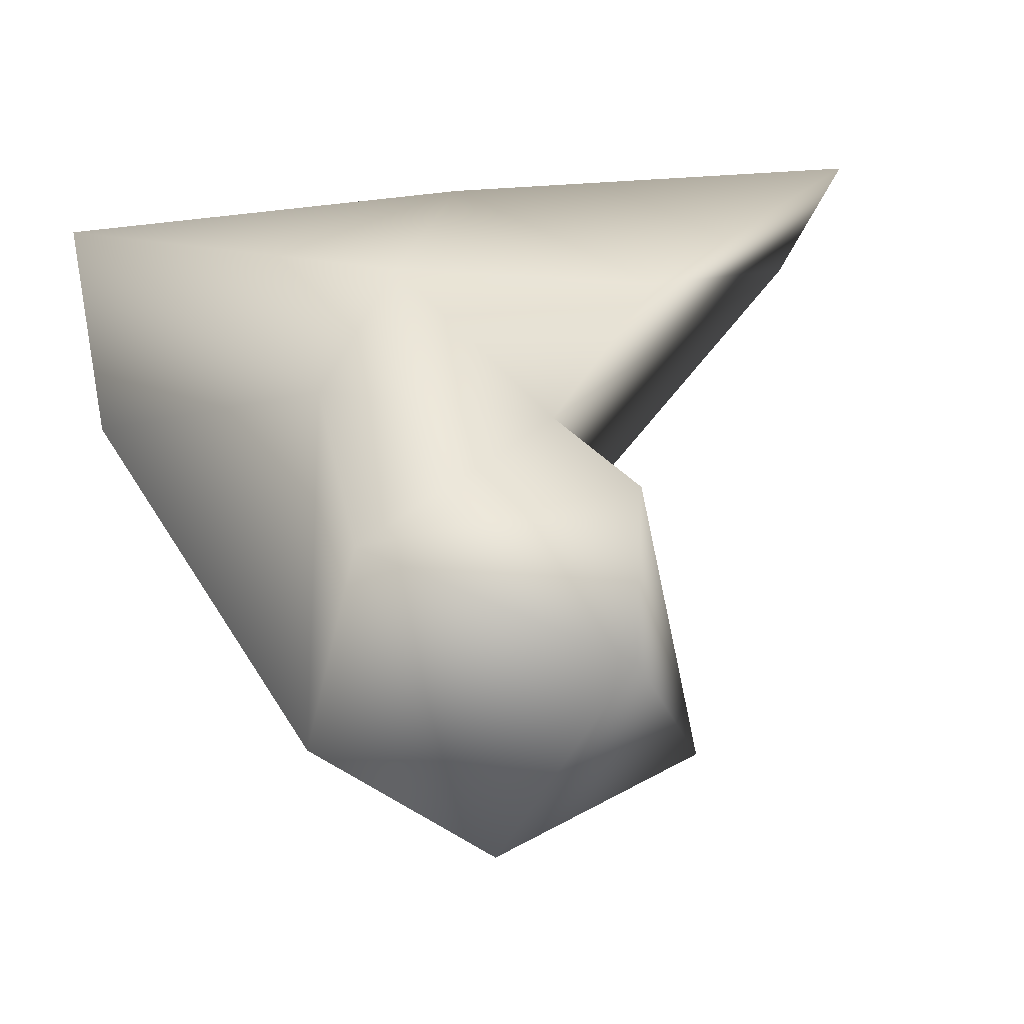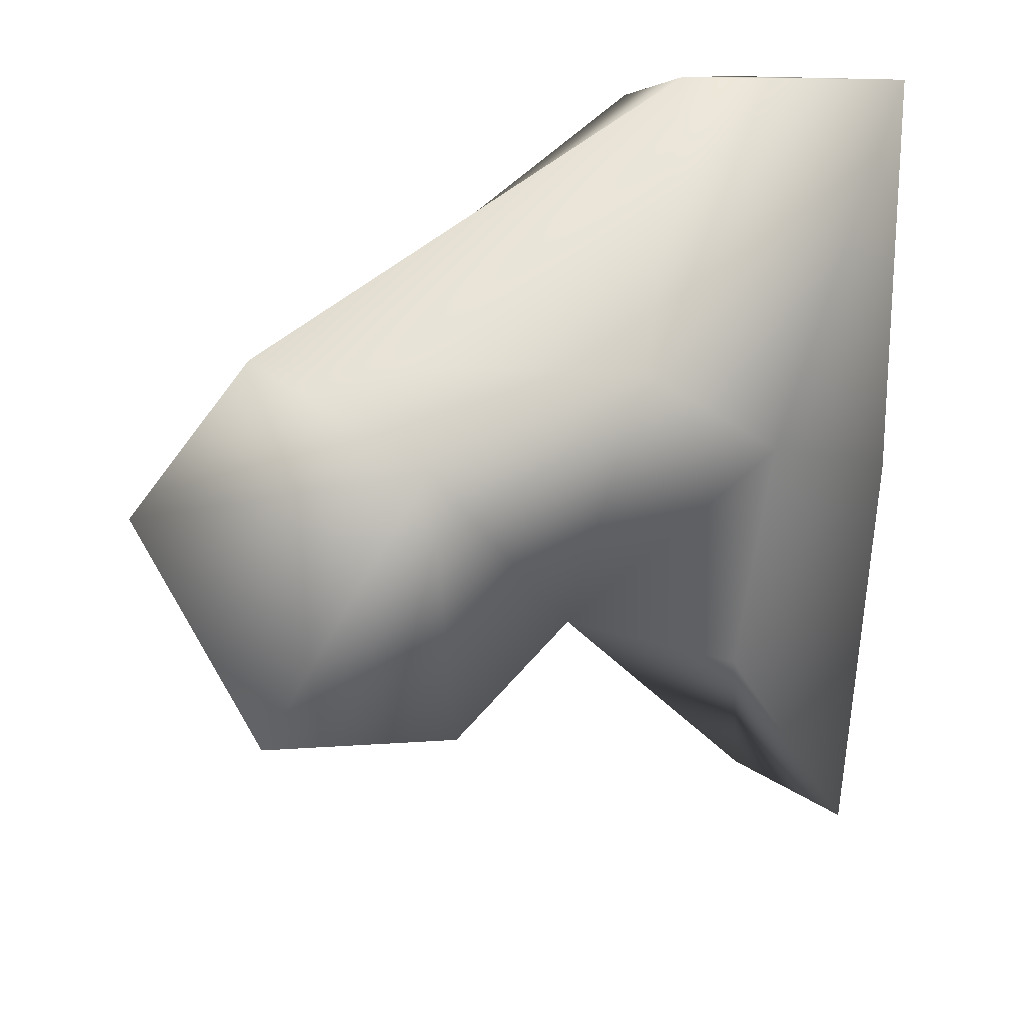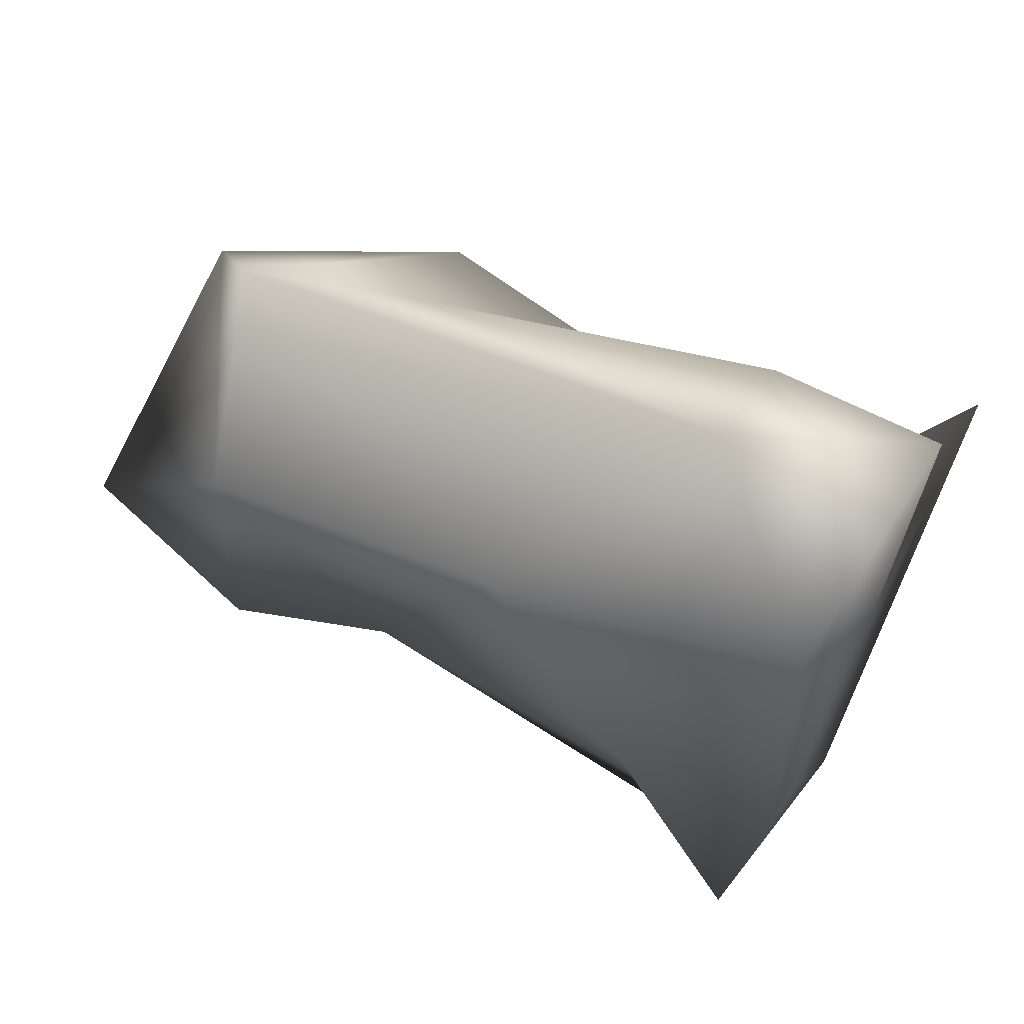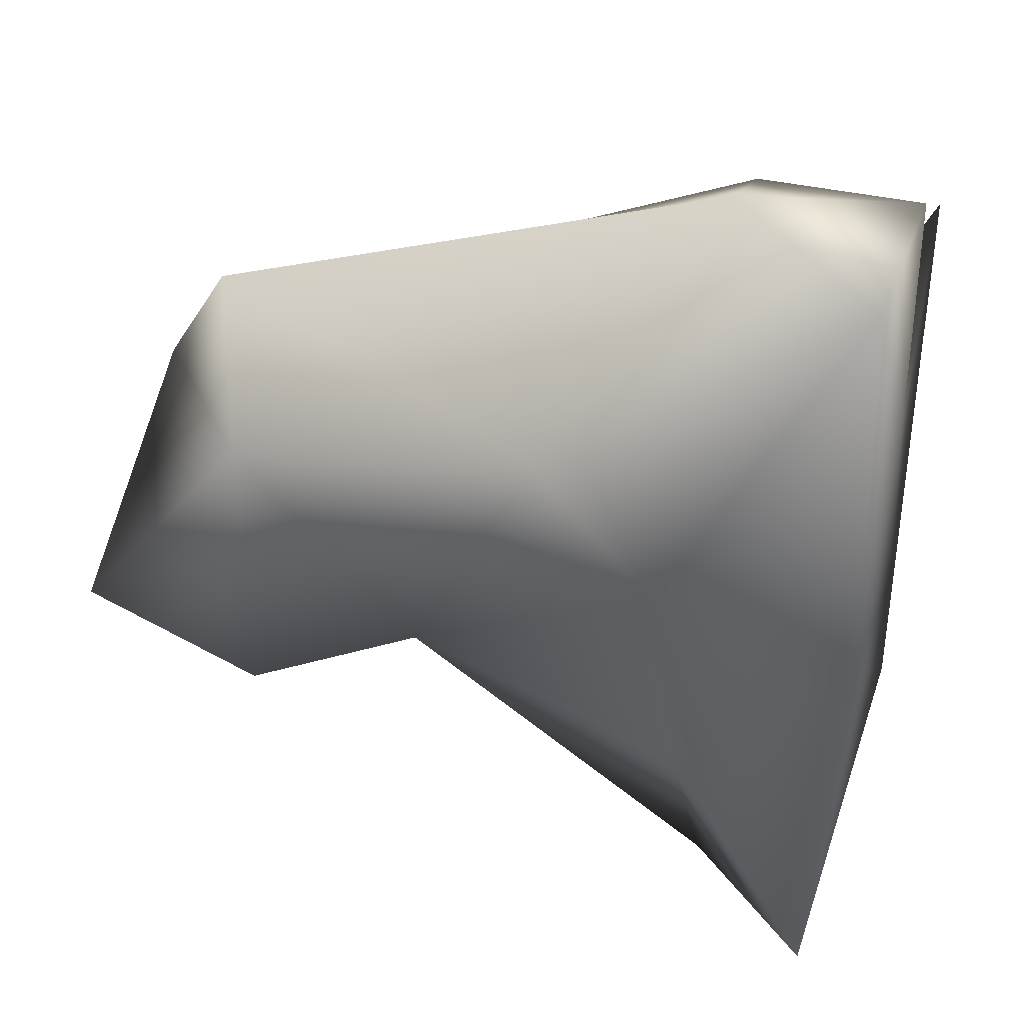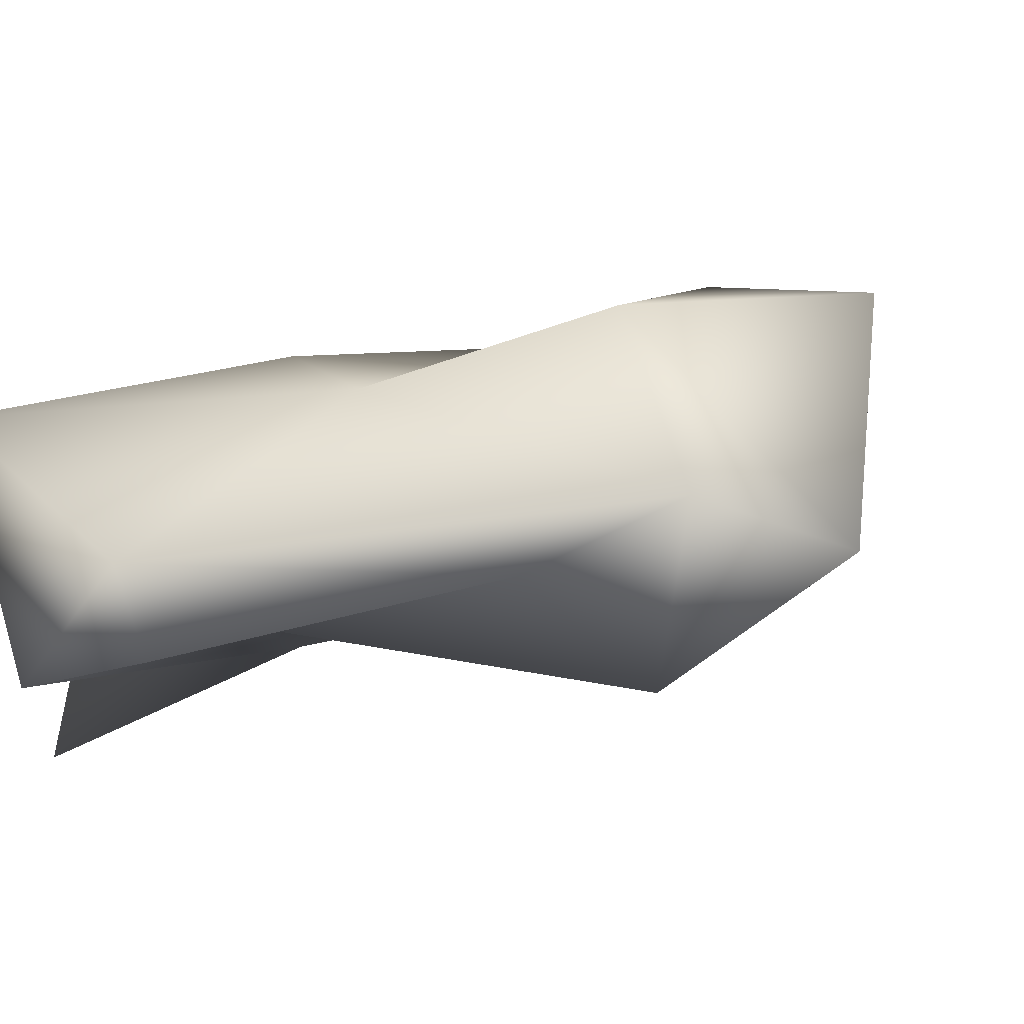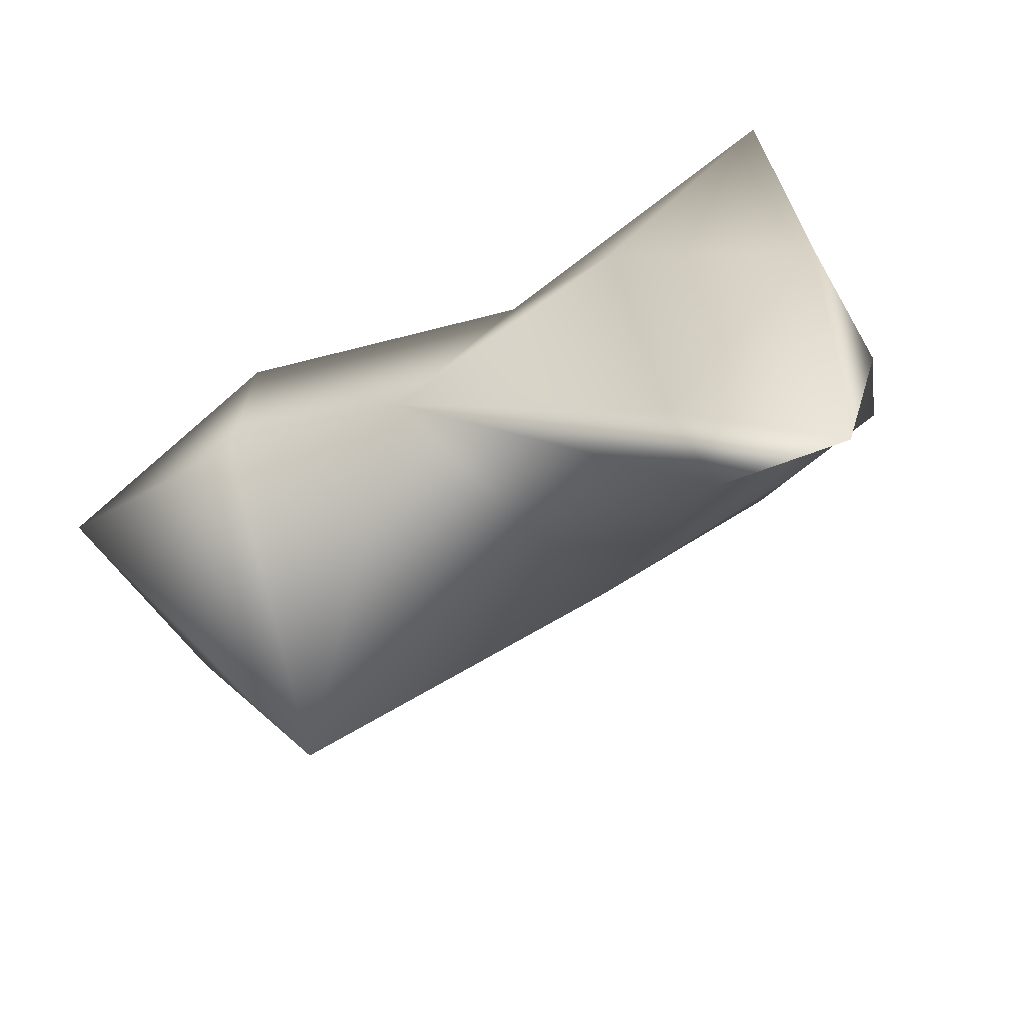
<metadata>
{"format":"obj","ext":"obj","renderer":"f3d","projection":"perspective","resolution":1024,"background":"white","views":[{"elev":50.1,"azim":81.6,"up":"+Y"},{"elev":26.1,"azim":152.3,"up":"+Z"},{"elev":67.4,"azim":-141.8,"up":"+Z"},{"elev":41.0,"azim":-156.7,"up":"+Z"},{"elev":4.0,"azim":25.8,"up":"+Y"},{"elev":-65.0,"azim":-149.9,"up":"+Z"}]}
</metadata>
<code>
v 6.142 2.126 -21.07
v -2.532 -1.877 -6.348
v -0.9835 3.473 -26.43
v 4.075 -4.354 -9.778
v -2.338 3.581 -2.104
v 8.079 7.445 2.789
v 7.551 3.5 -12.93
v 7.635 -9.831 1.288
v 0.4083 -14.75 15.85
v -1.333 -4.193 9.321
v 17.44 -7.681 -4.973
v 0.285 -10.53 18.48
v 10.89 -7.253 12.37
v 8.858 -8.557 18.97
v 8.425 -3.171 21.3
v -1.358 4.226 21.73
v 35.42 -5.761 -10.46
v 31.06 -10.94 2.569
v 42.24 -2.787 1.828
v 30.01 11.47 -7.612
v 40.67 10.98 -5.458
v 21.53 8.04 -4.404
v 36.32 0.5615 11
v 27.05 -3.856 11.74
v 15.51 5.686 8.106
v 30.76 10.17 7.402
f 1 2 3
f 1 4 2
f 3 2 5
f 6 7 5
f 3 5 7
f 8 9 4
f 2 4 9
f 10 9 8
f 10 2 9
f 11 8 4
f 12 10 8
f 12 8 13
f 11 13 8
f 1 11 4
f 10 5 2
f 12 13 14
f 12 14 15
f 12 16 10
f 11 17 18
f 13 11 18
f 19 18 17
f 20 21 17
f 22 17 11
f 20 17 22
f 23 18 19
f 23 24 18
f 1 22 11
f 24 13 18
f 24 14 13
f 3 7 1
f 22 1 7
f 6 22 7
f 15 14 24
f 15 24 23
f 16 12 15
f 16 5 10
f 21 19 17
f 25 22 6
f 25 15 23
f 26 25 23
f 15 25 16
f 16 25 6
f 16 6 5
f 26 19 21
f 22 26 20
f 21 20 26
f 26 23 19
f 25 26 22

</code>
